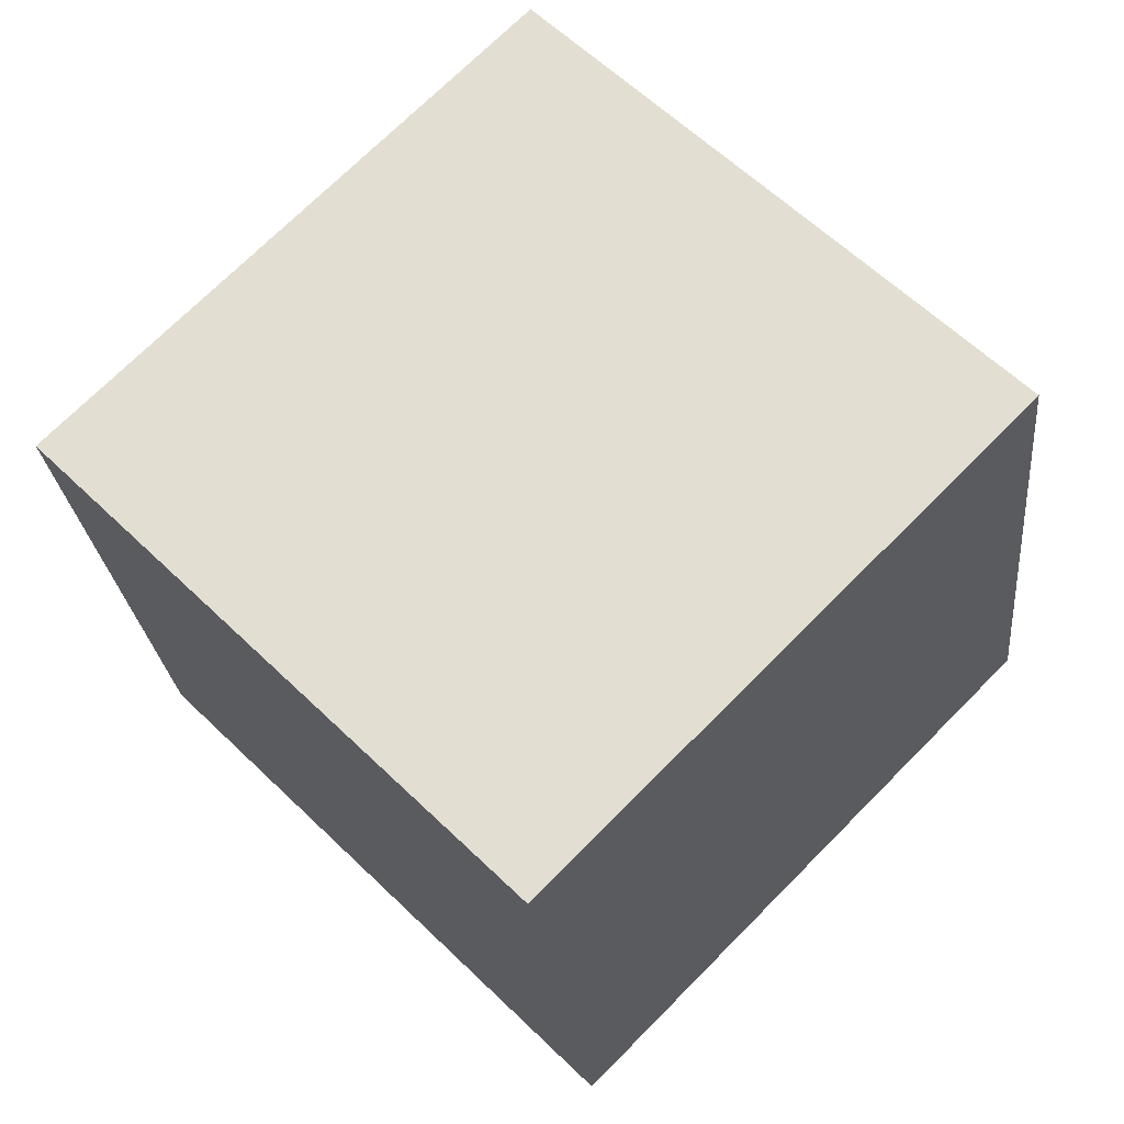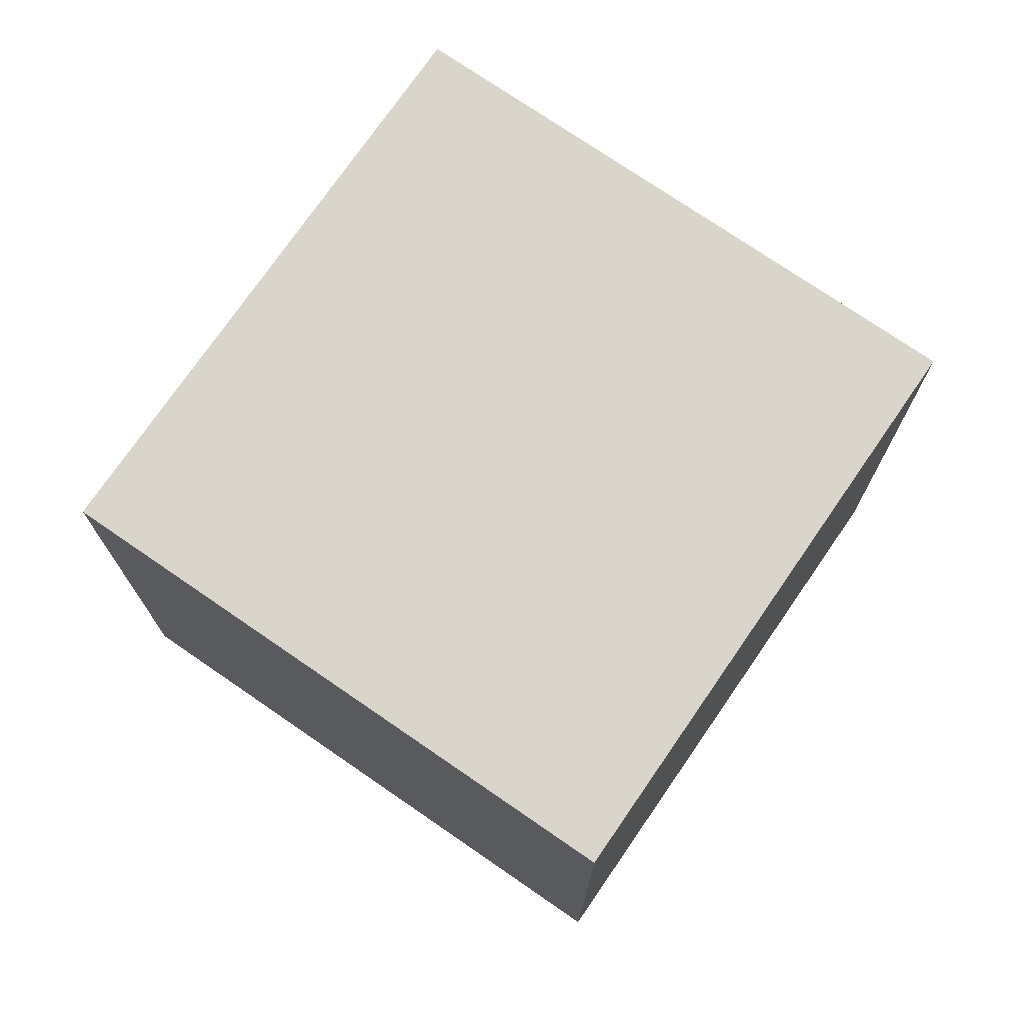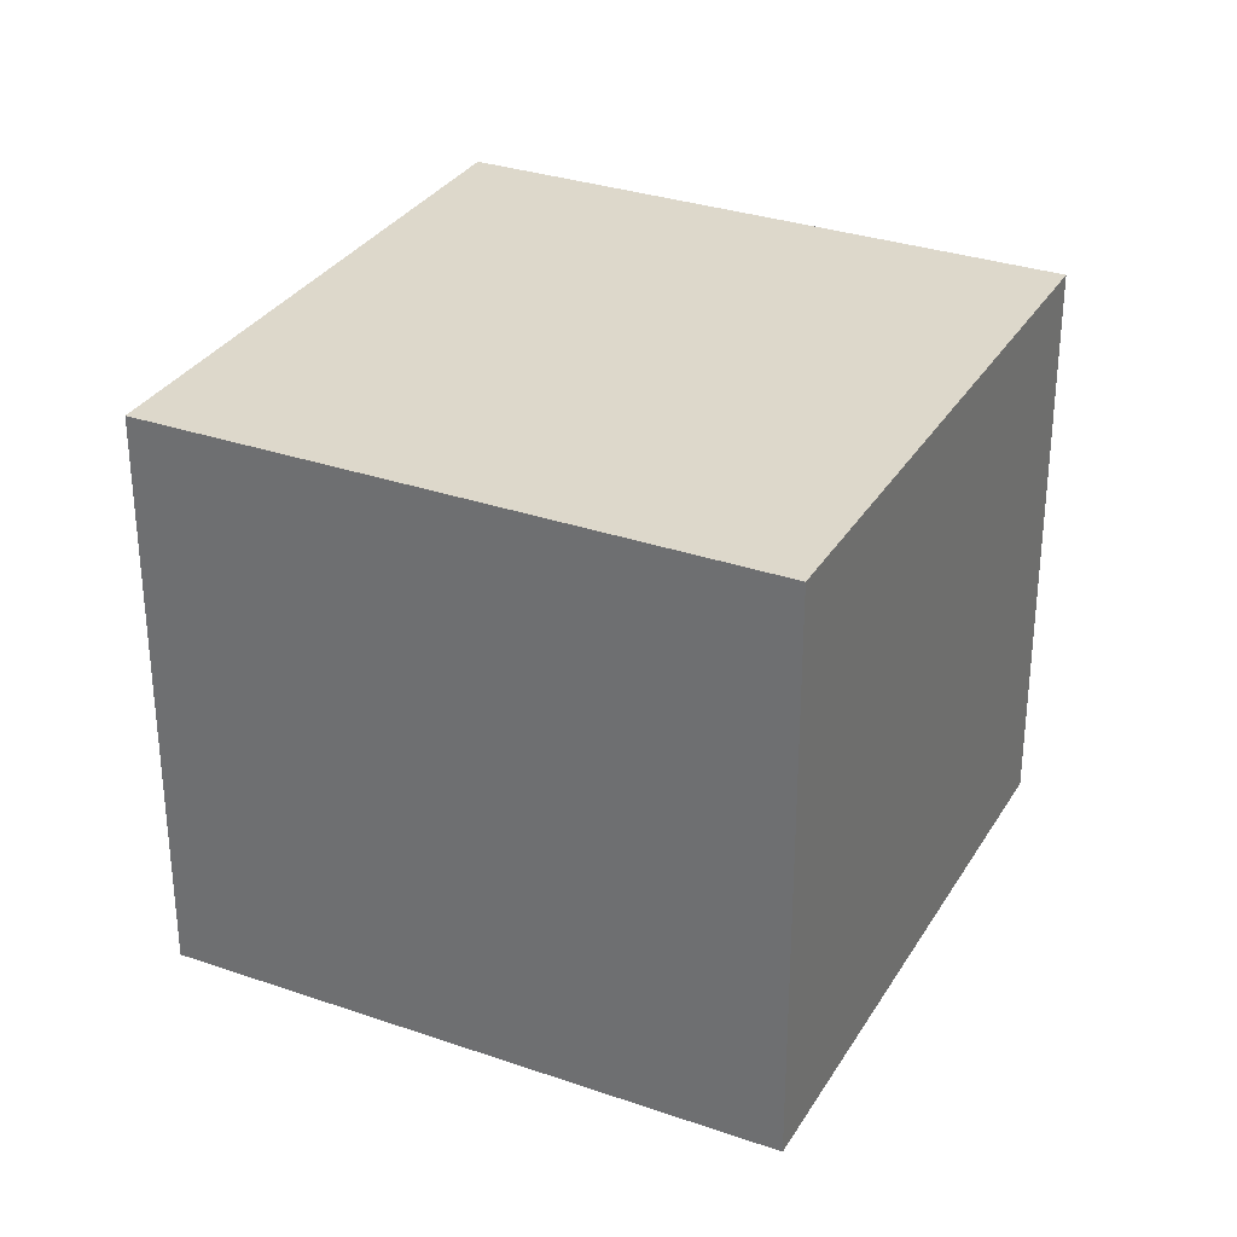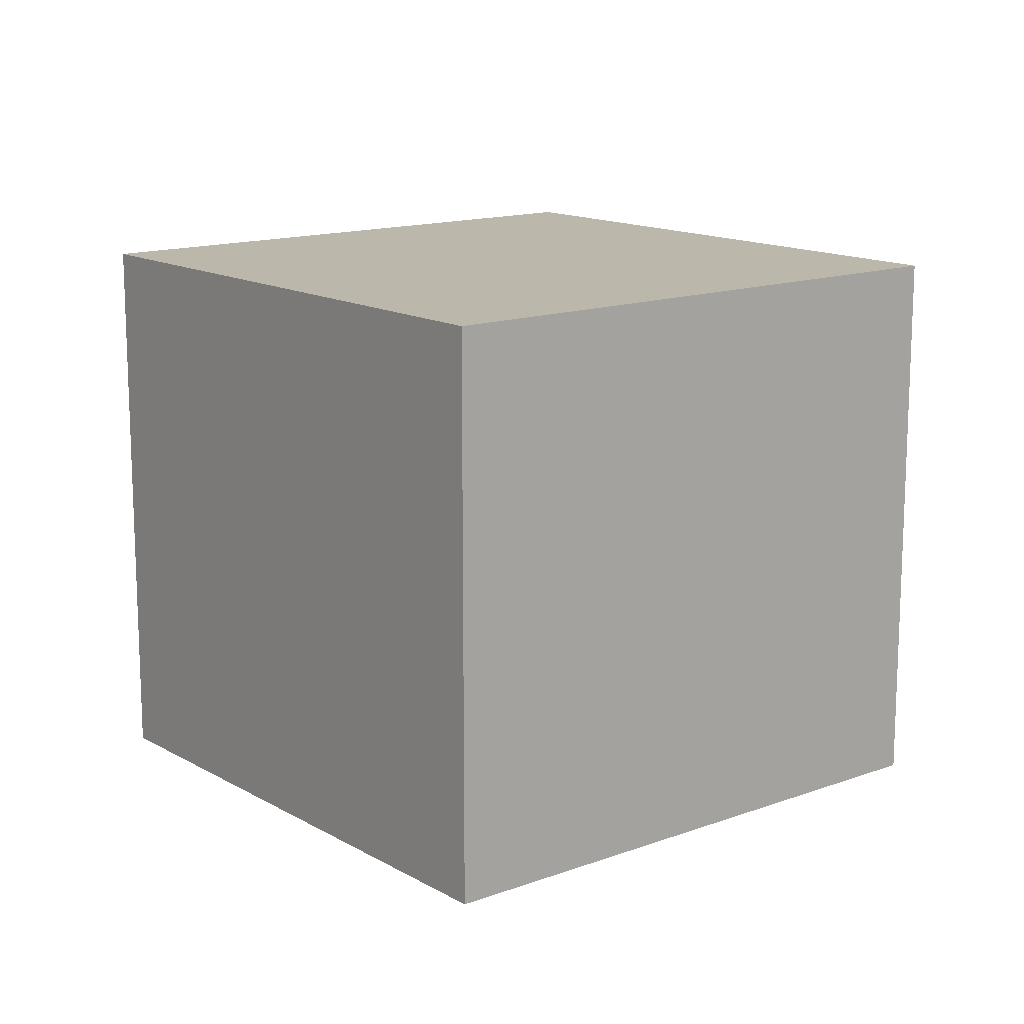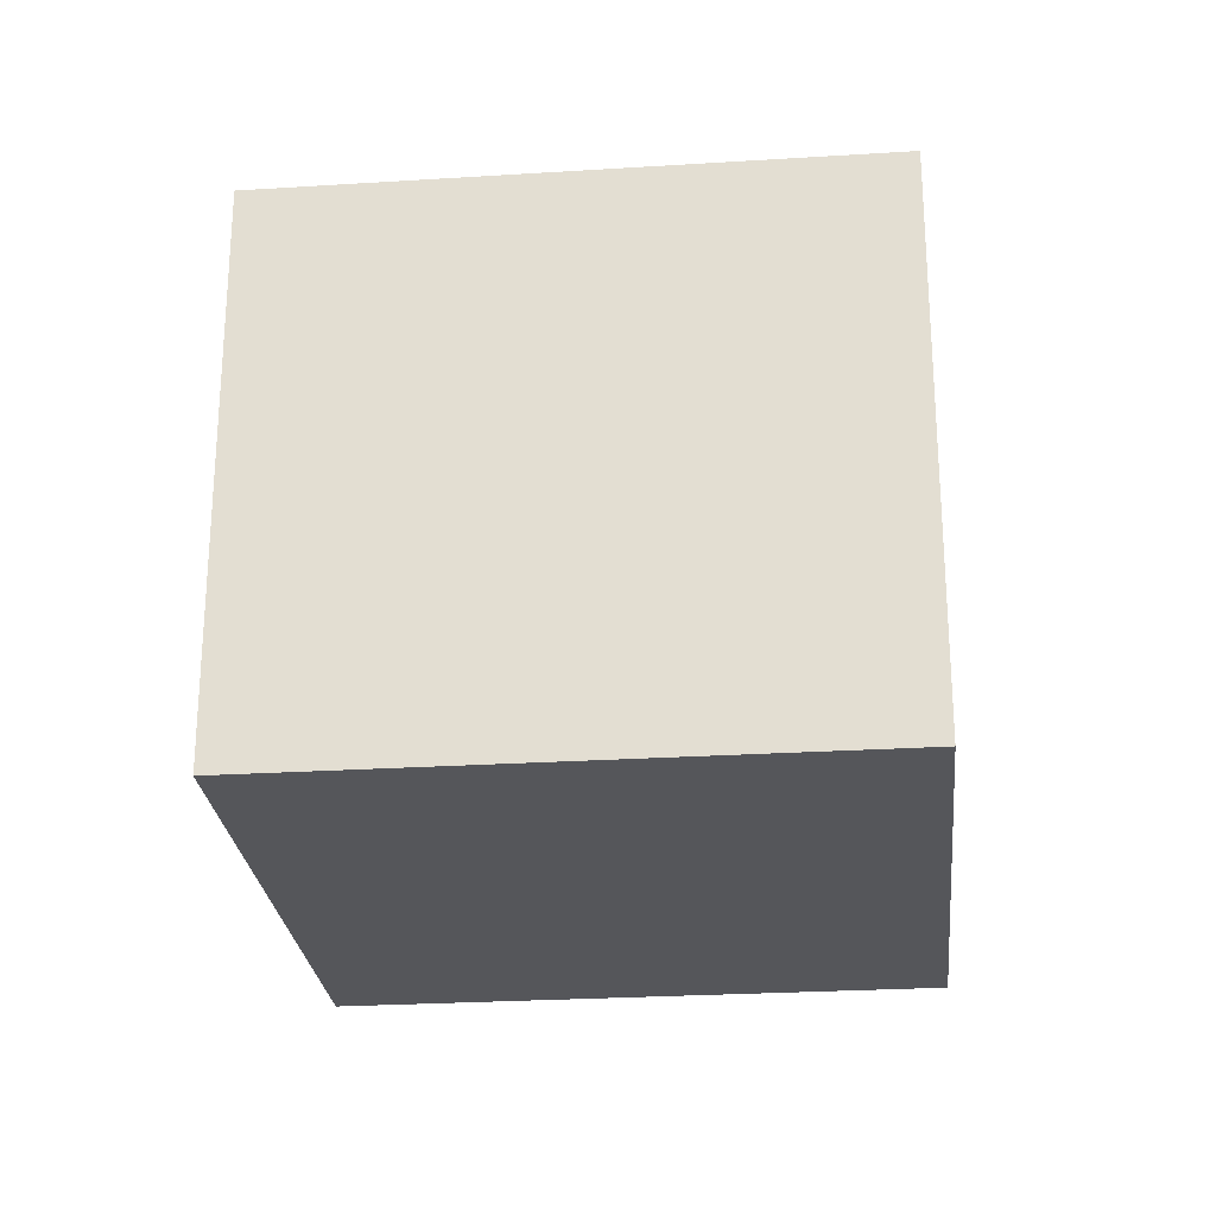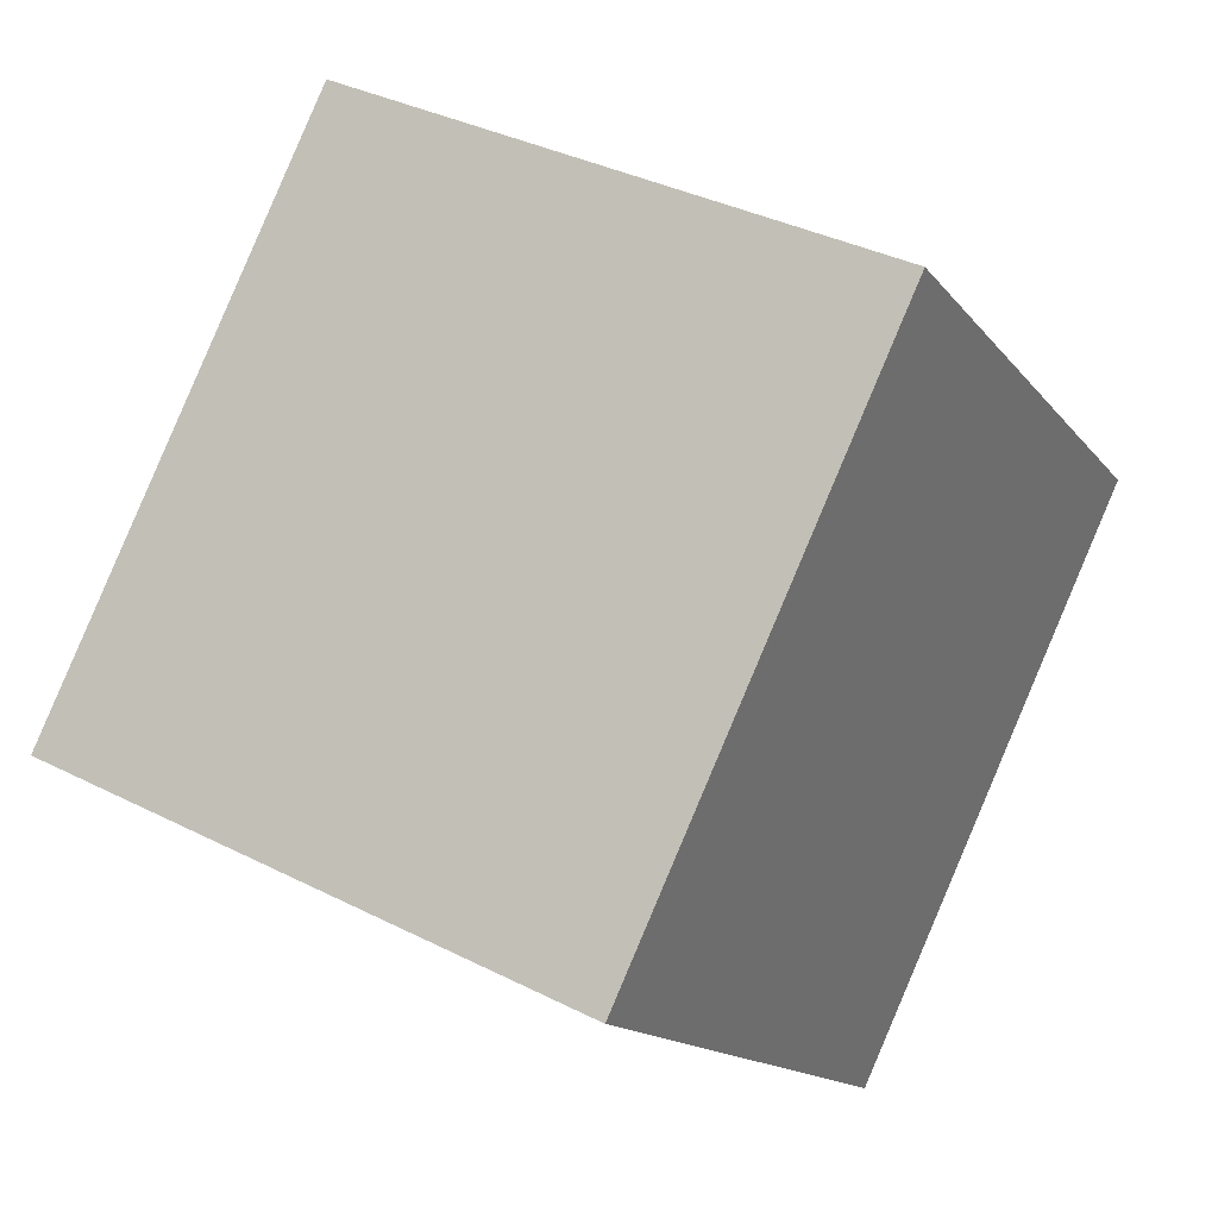
<metadata>
{"format":"obj","ext":"obj","renderer":"f3d","projection":"perspective","resolution":1024,"background":"white","views":[{"elev":-25.4,"azim":-174.3,"up":"+Z"},{"elev":74.4,"azim":-10.3,"up":"+Y"},{"elev":31.5,"azim":71.3,"up":"+Y"},{"elev":14.2,"azim":6.2,"up":"+Y"},{"elev":-25.8,"azim":-39.1,"up":"+Y"},{"elev":36.4,"azim":-56.5,"up":"+Z"}]}
</metadata>
<code>
v  1.802 2.352 1.792
v  1.794 2.352 -1.804
v  0 2.352 1.44e-16
v  3.596 2.352 -0.012
v  1.794 1.105e-16 -1.804
v  0 0 0
v  1.802 -1.097e-16 1.792
v  3.596 7.348e-19 -0.012
g defaultobject
f 1 2 3
f 2 1 4
f 5 3 2
f 3 5 6
f 6 1 3
f 1 6 7
f 7 4 1
f 4 7 8
f 8 2 4
f 2 8 5
f 5 7 6
f 7 5 8

</code>
